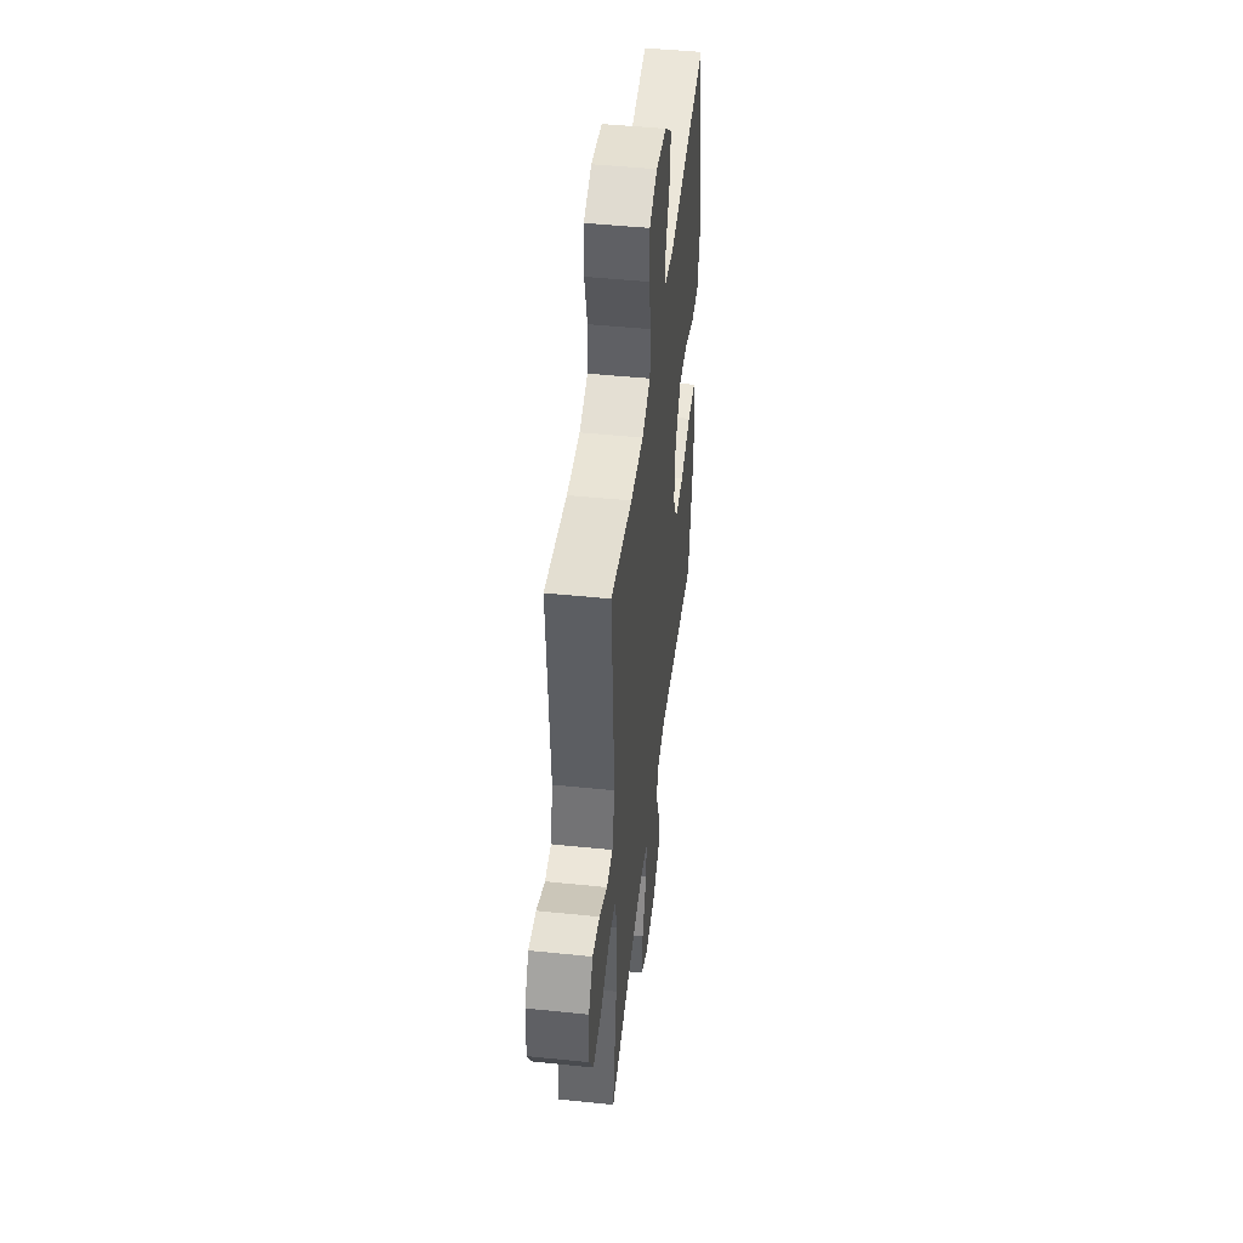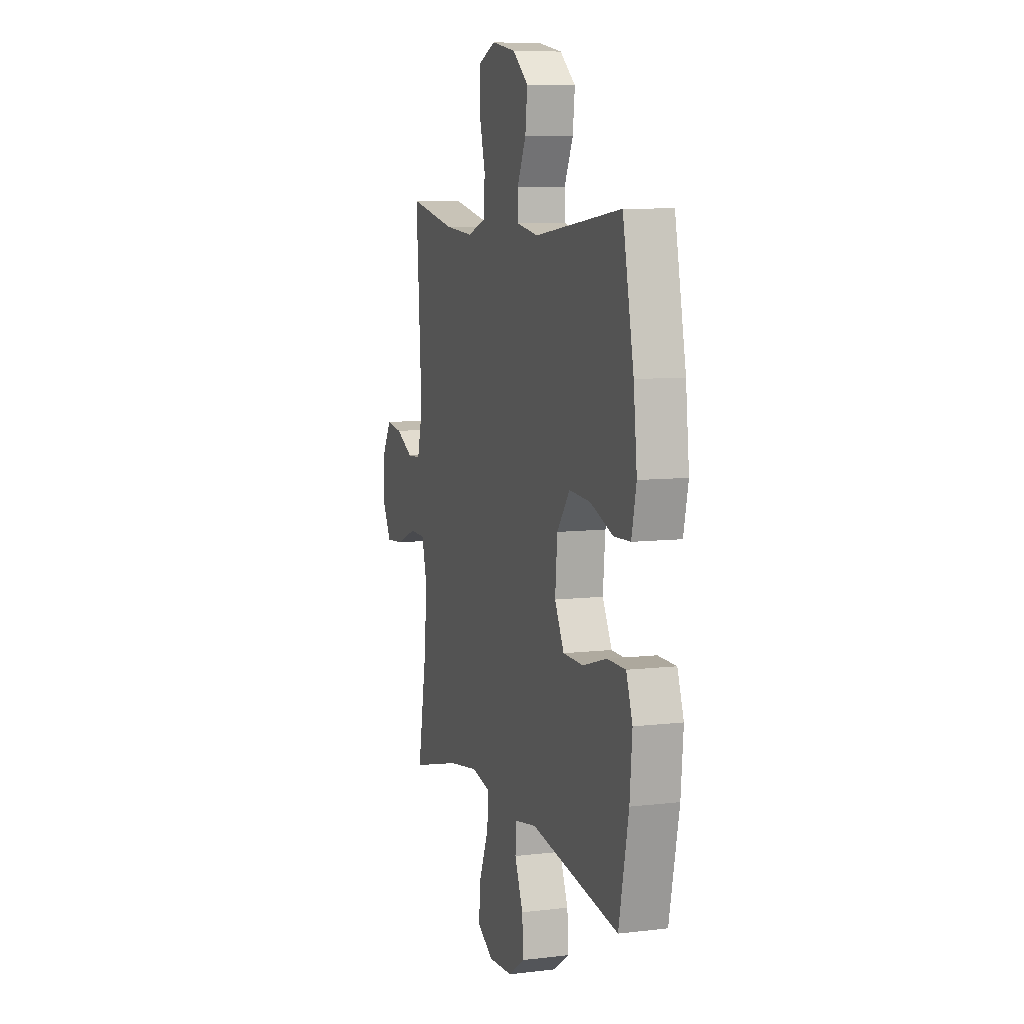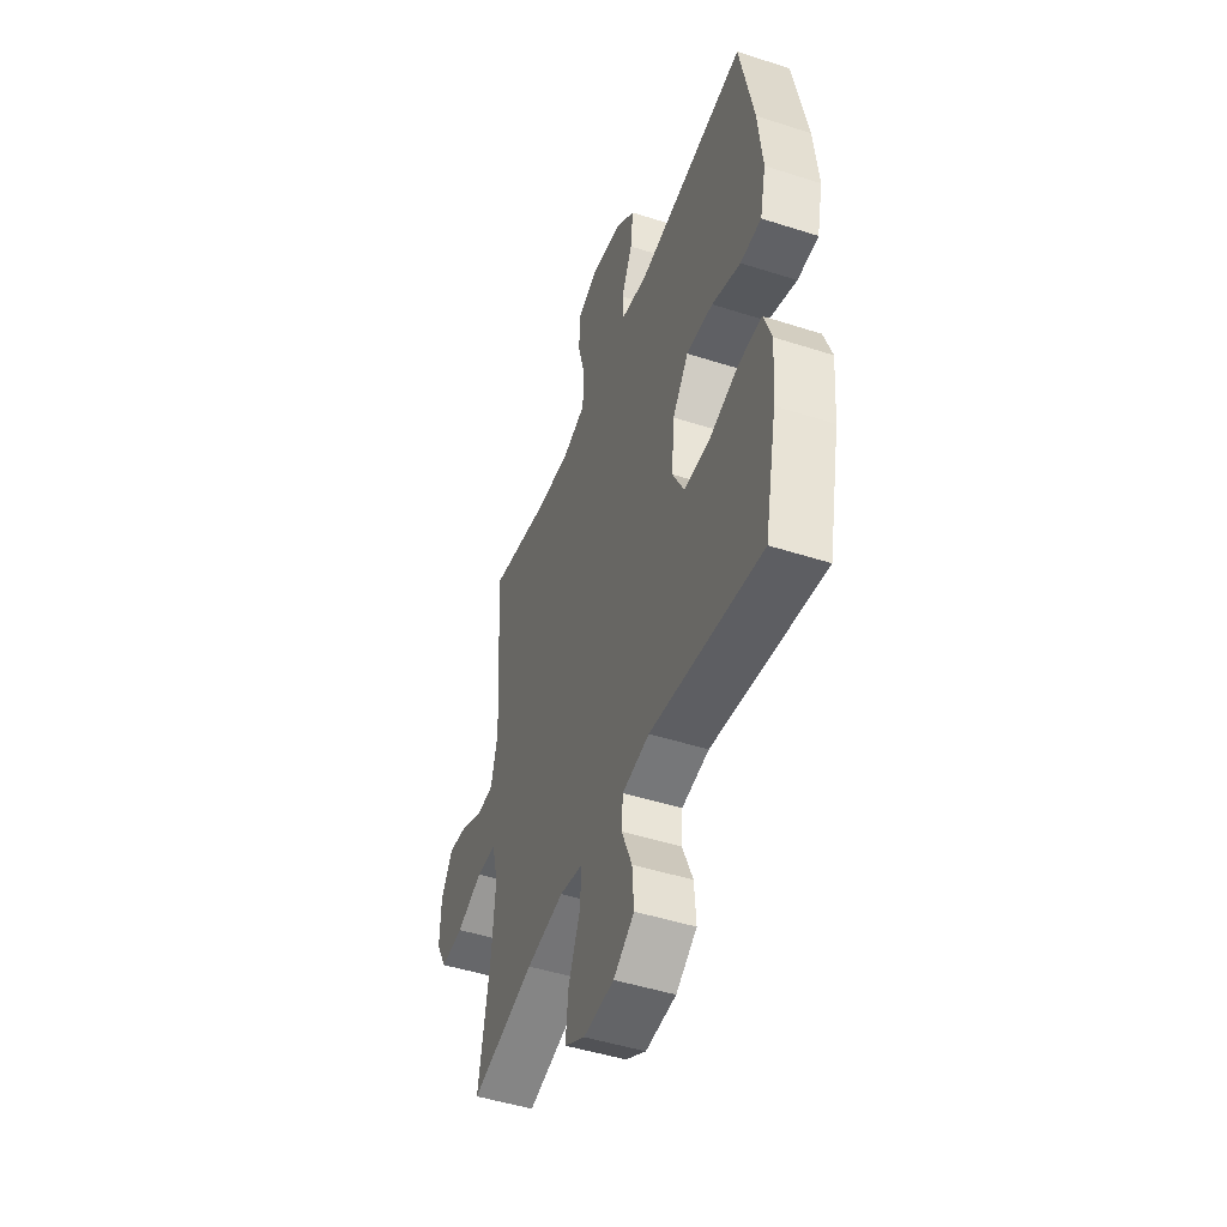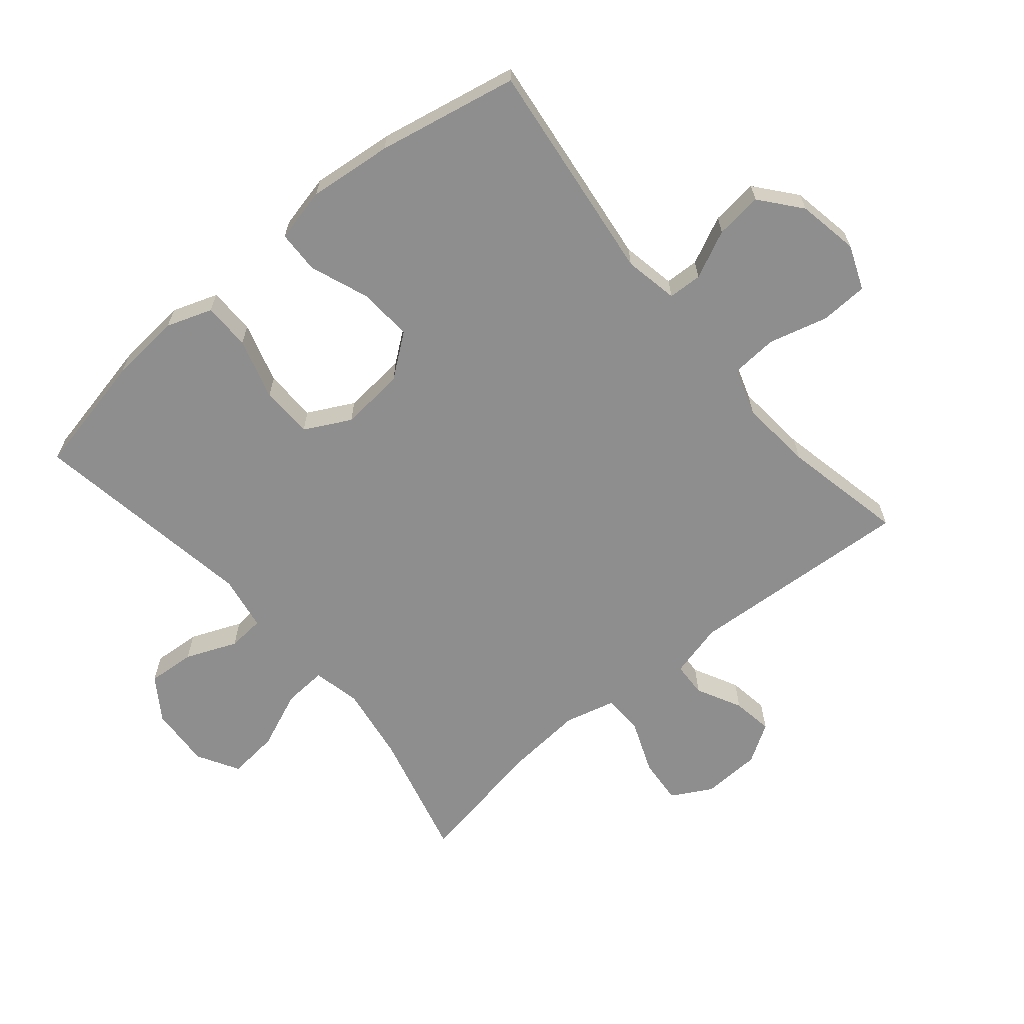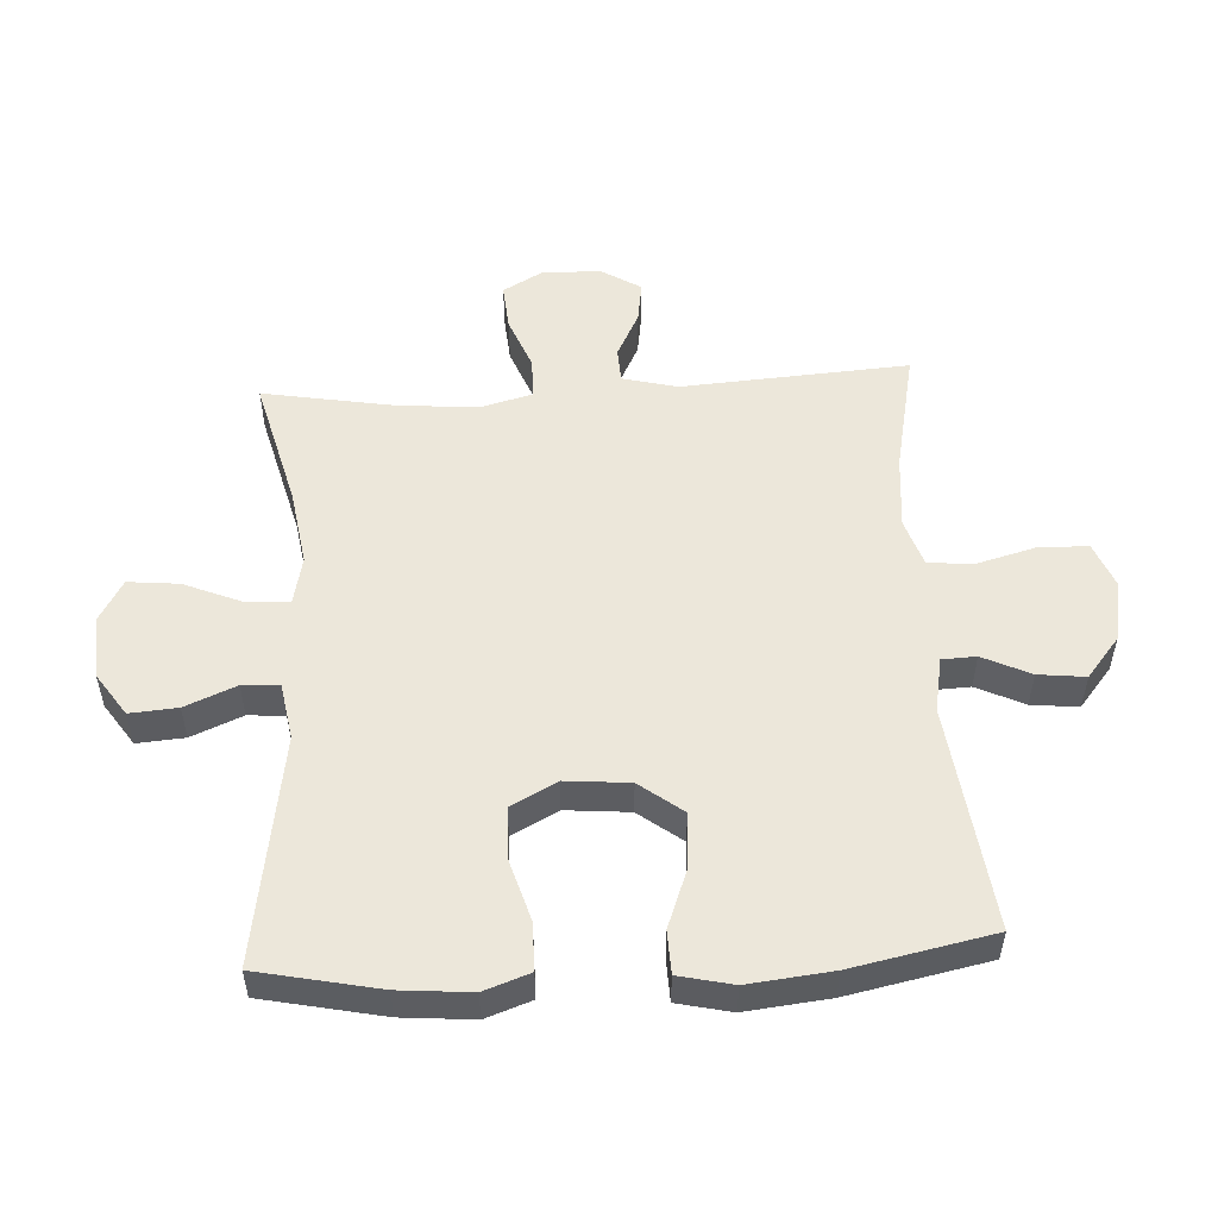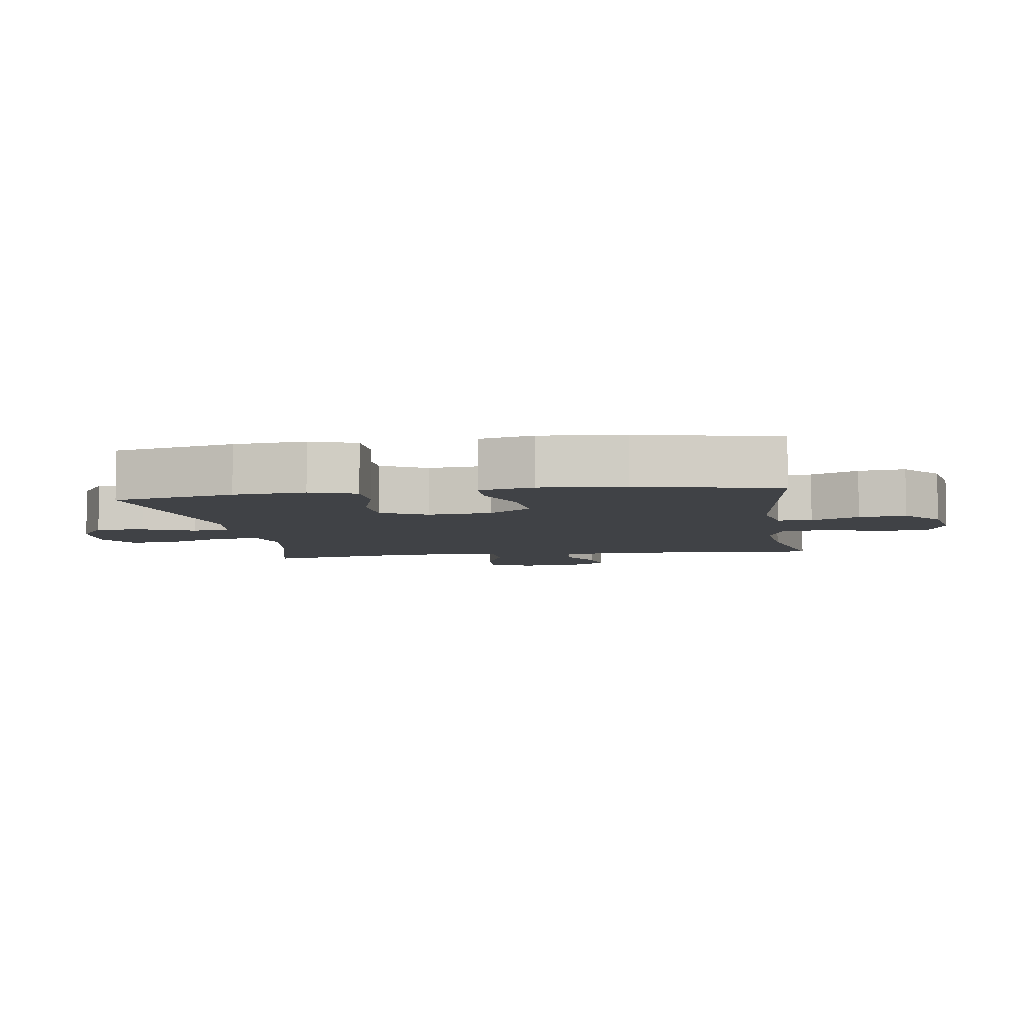
<metadata>
{"format":"obj","ext":"obj","renderer":"f3d","projection":"perspective","resolution":1024,"background":"white","views":[{"elev":47.4,"azim":96.7,"up":"+Z"},{"elev":8.1,"azim":-108.2,"up":"+Z"},{"elev":-47.7,"azim":-109.9,"up":"+Z"},{"elev":-65.0,"azim":-50.0,"up":"+Y"},{"elev":53.2,"azim":-93.3,"up":"+Y"},{"elev":-6.3,"azim":-81.3,"up":"+Y"}]}
</metadata>
<code>
o path1924
v 0.4418 0.0375 -0.2983
v 0.4317 0.0375 -0.1726
v 0.4526 0.0375 -0.09167
v 0.5169 0.0375 -0.08974
v 0.6015 0.0375 -0.1233
v 0.6746 0.0375 -0.1293
v 0.7102 0.0375 -0.06539
v 0.7067 0.0375 0.02796
v 0.6688 0.0375 0.08971
v 0.604 0.0375 0.07995
v 0.5324 0.0375 0.04339
v 0.4773 0.0375 0.04591
v 0.4554 0.0375 0.1328
v 0.479 0.0375 0.4928
v 0.2852 0.0375 0.4523
v 0.1691 0.0375 0.4421
v 0.09303 0.0375 0.4671
v 0.08795 0.0375 0.5409
v 0.1131 0.0375 0.6352
v 0.1099 0.0375 0.7116
v 0.03943 0.0375 0.7398
v -0.05792 0.0375 0.7223
v -0.122 0.0375 0.6697
v -0.1137 0.0375 0.595
v -0.07779 0.0375 0.5191
v -0.08014 0.0375 0.4649
v -0.1661 0.0375 0.4487
v -0.5227 0.0375 0.4928
v -0.5678 0.0375 0.2688
v -0.582 0.0375 0.1352
v -0.5624 0.0375 0.04906
v -0.4946 0.0375 0.0468
v -0.4013 0.0375 0.08216
v -0.3148 0.0375 0.08818
v -0.2626 0.0375 0.01955
v -0.2535 0.0375 -0.08266
v -0.2918 0.0375 -0.1558
v -0.3748 0.0375 -0.1577
v -0.4723 0.0375 -0.1286
v -0.5474 0.0375 -0.1294
v -0.573 0.0375 -0.2024
v -0.5631 0.0375 -0.3168
v -0.5227 0.0375 -0.5091
v -0.1602 0.0375 -0.451
v -0.07179 0.0375 -0.4661
v -0.06743 0.0375 -0.5246
v -0.1013 0.0375 -0.6061
v -0.1069 0.0375 -0.6819
v -0.03957 0.0375 -0.7273
v 0.05903 0.0375 -0.7334
v 0.1254 0.0375 -0.6952
v 0.1174 0.0375 -0.6148
v 0.07887 0.0375 -0.522
v 0.0749 0.0375 -0.454
v 0.1508 0.0375 -0.4372
v 0.2726 0.0375 -0.456
v 0.479 0.0375 -0.5091
v 0.4418 -0.0375 -0.2983
v 0.4317 -0.0375 -0.1726
v 0.4526 -0.0375 -0.09167
v 0.5169 -0.0375 -0.08974
v 0.6015 -0.0375 -0.1233
v 0.6746 -0.0375 -0.1293
v 0.7102 -0.0375 -0.06539
v 0.7067 -0.0375 0.02796
v 0.6688 -0.0375 0.08971
v 0.604 -0.0375 0.07995
v 0.5324 -0.0375 0.04339
v 0.4773 -0.0375 0.04591
v 0.4554 -0.0375 0.1328
v 0.479 -0.0375 0.4928
v 0.2852 -0.0375 0.4523
v 0.1691 -0.0375 0.4421
v 0.09303 -0.0375 0.4671
v 0.08795 -0.0375 0.5409
v 0.1131 -0.0375 0.6352
v 0.1099 -0.0375 0.7116
v 0.03943 -0.0375 0.7398
v -0.05792 -0.0375 0.7223
v -0.122 -0.0375 0.6697
v -0.1137 -0.0375 0.595
v -0.07779 -0.0375 0.5191
v -0.08014 -0.0375 0.4649
v -0.1661 -0.0375 0.4487
v -0.5227 -0.0375 0.4928
v -0.5678 -0.0375 0.2688
v -0.582 -0.0375 0.1352
v -0.5624 -0.0375 0.04906
v -0.4946 -0.0375 0.0468
v -0.4013 -0.0375 0.08216
v -0.3148 -0.0375 0.08818
v -0.2626 -0.0375 0.01955
v -0.2535 -0.0375 -0.08266
v -0.2918 -0.0375 -0.1558
v -0.3748 -0.0375 -0.1577
v -0.4723 -0.0375 -0.1286
v -0.5474 -0.0375 -0.1294
v -0.573 -0.0375 -0.2024
v -0.5631 -0.0375 -0.3168
v -0.5227 -0.0375 -0.5091
v -0.1602 -0.0375 -0.451
v -0.07179 -0.0375 -0.4661
v -0.06743 -0.0375 -0.5246
v -0.1013 -0.0375 -0.6061
v -0.1069 -0.0375 -0.6819
v -0.03957 -0.0375 -0.7273
v 0.05903 -0.0375 -0.7334
v 0.1254 -0.0375 -0.6952
v 0.1174 -0.0375 -0.6148
v 0.07887 -0.0375 -0.522
v 0.0749 -0.0375 -0.454
v 0.1508 -0.0375 -0.4372
v 0.2726 -0.0375 -0.456
v 0.479 -0.0375 -0.5091
v 0.6746 0.0375 -0.1293
v 0.6746 0.0375 -0.1293
v 0.7102 0.0375 -0.06539
v 0.7067 0.0375 0.02796
v 0.6688 0.0375 0.08971
v 0.6688 0.0375 0.08971
v 0.6015 0.0375 -0.1233
v 0.604 0.0375 0.07995
v 0.5324 0.0375 0.04339
v 0.5169 0.0375 -0.08974
v 0.4773 0.0375 0.04591
v 0.4773 0.0375 0.04591
v 0.4526 0.0375 -0.09167
v 0.4526 0.0375 -0.09167
v 0.4554 0.0375 0.1328
v 0.479 0.0375 -0.5091
v 0.479 0.0375 -0.5091
v 0.4418 0.0375 -0.2983
v 0.479 0.0375 0.4928
v 0.479 0.0375 0.4928
v 0.4317 0.0375 -0.1726
v 0.2852 0.0375 0.4523
v 0.2726 0.0375 -0.456
v 0.1691 0.0375 0.4421
v 0.1508 0.0375 -0.4372
v 0.09303 0.0375 0.4671
v 0.09303 0.0375 0.4671
v 0.0749 0.0375 -0.454
v 0.0749 0.0375 -0.454
v 0.05903 0.0375 -0.7334
v 0.1254 0.0375 -0.6952
v 0.1254 0.0375 -0.6952
v 0.1174 0.0375 -0.6148
v 0.07887 0.0375 -0.522
v 0.08795 0.0375 0.5409
v 0.1131 0.0375 0.6352
v 0.1099 0.0375 0.7116
v 0.1099 0.0375 0.7116
v 0.03943 0.0375 0.7398
v -0.03957 0.0375 -0.7273
v -0.05792 0.0375 0.7223
v -0.1069 0.0375 -0.6819
v -0.1069 0.0375 -0.6819
v -0.122 0.0375 0.6697
v -0.1013 0.0375 -0.6061
v -0.06743 0.0375 -0.5246
v -0.07179 0.0375 -0.4661
v -0.07179 0.0375 -0.4661
v -0.1602 0.0375 -0.451
v -0.07779 0.0375 0.5191
v -0.08014 0.0375 0.4649
v -0.08014 0.0375 0.4649
v -0.1137 0.0375 0.595
v -0.1661 0.0375 0.4487
v -0.2535 0.0375 -0.08266
v -0.2918 0.0375 -0.1558
v -0.2918 0.0375 -0.1558
v -0.2626 0.0375 0.01955
v -0.3148 0.0375 0.08818
v -0.3748 0.0375 -0.1577
v -0.4013 0.0375 0.08216
v -0.4723 0.0375 -0.1286
v -0.4946 0.0375 0.0468
v -0.5227 0.0375 -0.5091
v -0.5227 0.0375 -0.5091
v -0.5474 0.0375 -0.1294
v -0.5474 0.0375 -0.1294
v -0.5624 0.0375 0.04906
v -0.5624 0.0375 0.04906
v -0.5227 0.0375 0.4928
v -0.5227 0.0375 0.4928
v -0.5631 0.0375 -0.3168
v -0.5678 0.0375 0.2688
v -0.573 0.0375 -0.2024
v -0.582 0.0375 0.1352
v 0.6746 -0.0375 -0.1293
v 0.6746 -0.0375 -0.1293
v 0.7102 -0.0375 -0.06539
v 0.7067 -0.0375 0.02796
v 0.6688 -0.0375 0.08971
v 0.6688 -0.0375 0.08971
v 0.6015 -0.0375 -0.1233
v 0.604 -0.0375 0.07995
v 0.5324 -0.0375 0.04339
v 0.5169 -0.0375 -0.08974
v 0.4773 -0.0375 0.04591
v 0.4773 -0.0375 0.04591
v 0.4526 -0.0375 -0.09167
v 0.4526 -0.0375 -0.09167
v 0.4554 -0.0375 0.1328
v 0.479 -0.0375 -0.5091
v 0.479 -0.0375 -0.5091
v 0.4418 -0.0375 -0.2983
v 0.479 -0.0375 0.4928
v 0.479 -0.0375 0.4928
v 0.4317 -0.0375 -0.1726
v 0.2852 -0.0375 0.4523
v 0.2726 -0.0375 -0.456
v 0.1691 -0.0375 0.4421
v 0.1508 -0.0375 -0.4372
v 0.09303 -0.0375 0.4671
v 0.09303 -0.0375 0.4671
v 0.0749 -0.0375 -0.454
v 0.0749 -0.0375 -0.454
v 0.05903 -0.0375 -0.7334
v 0.1254 -0.0375 -0.6952
v 0.1254 -0.0375 -0.6952
v 0.1174 -0.0375 -0.6148
v 0.07887 -0.0375 -0.522
v 0.08795 -0.0375 0.5409
v 0.1131 -0.0375 0.6352
v 0.1099 -0.0375 0.7116
v 0.1099 -0.0375 0.7116
v 0.03943 -0.0375 0.7398
v -0.03957 -0.0375 -0.7273
v -0.05792 -0.0375 0.7223
v -0.1069 -0.0375 -0.6819
v -0.1069 -0.0375 -0.6819
v -0.122 -0.0375 0.6697
v -0.1013 -0.0375 -0.6061
v -0.06743 -0.0375 -0.5246
v -0.07179 -0.0375 -0.4661
v -0.07179 -0.0375 -0.4661
v -0.1602 -0.0375 -0.451
v -0.07779 -0.0375 0.5191
v -0.08014 -0.0375 0.4649
v -0.08014 -0.0375 0.4649
v -0.1137 -0.0375 0.595
v -0.1661 -0.0375 0.4487
v -0.2535 -0.0375 -0.08266
v -0.2918 -0.0375 -0.1558
v -0.2918 -0.0375 -0.1558
v -0.2626 -0.0375 0.01955
v -0.3148 -0.0375 0.08818
v -0.3748 -0.0375 -0.1577
v -0.4013 -0.0375 0.08216
v -0.4723 -0.0375 -0.1286
v -0.4946 -0.0375 0.0468
v -0.5227 -0.0375 -0.5091
v -0.5227 -0.0375 -0.5091
v -0.5474 -0.0375 -0.1294
v -0.5474 -0.0375 -0.1294
v -0.5624 -0.0375 0.04906
v -0.5624 -0.0375 0.04906
v -0.5227 -0.0375 0.4928
v -0.5227 -0.0375 0.4928
v -0.5631 -0.0375 -0.3168
v -0.5678 -0.0375 0.2688
v -0.573 -0.0375 -0.2024
v -0.582 -0.0375 0.1352
f 224 239 215
f 243 247 240
f 262 248 243
f 264 250 262
f 197 193 194
f 204 247 202
f 225 242 224
f 217 235 223
f 229 222 234
f 251 261 249
f 192 196 190
f 245 236 244
f 243 248 247
f 245 238 236
f 202 244 210
f 226 228 225
f 222 219 220
f 215 247 213
f 240 215 239
f 210 214 207
f 197 196 193
f 204 202 200
f 222 229 219
f 236 235 217
f 262 250 248
f 223 234 222
f 228 230 225
f 249 238 245
f 251 263 261
f 223 235 234
f 213 247 204
f 213 204 211
f 229 234 231
f 202 247 244
f 250 264 252
f 244 236 217
f 211 204 208
f 240 247 215
f 210 244 214
f 255 263 251
f 239 224 242
f 262 243 259
f 196 192 193
f 200 199 198
f 199 200 202
f 214 244 217
f 257 252 264
f 196 198 199
f 207 212 205
f 225 230 242
f 233 242 230
f 214 212 207
f 238 261 253
f 238 249 261
f 198 196 197
f 116 7 64 191
f 7 8 65 64
f 8 120 195 65
f 5 6 63 62
f 9 10 67 66
f 10 11 68 67
f 4 5 62 61
f 11 126 201 68
f 128 4 61 203
f 12 13 70 69
f 131 1 58 206
f 13 134 209 70
f 2 3 60 59
f 1 2 59 58
f 14 15 72 71
f 56 57 114 113
f 15 16 73 72
f 55 56 113 112
f 16 141 216 73
f 143 55 112 218
f 50 146 221 107
f 51 52 109 108
f 52 53 110 109
f 18 19 76 75
f 19 152 227 76
f 20 21 78 77
f 17 18 75 74
f 53 54 111 110
f 49 50 107 106
f 21 22 79 78
f 157 49 106 232
f 22 23 80 79
f 47 48 105 104
f 46 47 104 103
f 162 46 103 237
f 44 45 102 101
f 25 166 241 82
f 24 25 82 81
f 23 24 81 80
f 26 27 84 83
f 36 171 246 93
f 35 36 93 92
f 34 35 92 91
f 37 38 95 94
f 33 34 91 90
f 38 39 96 95
f 32 33 90 89
f 179 44 101 254
f 39 181 256 96
f 183 32 89 258
f 27 185 260 84
f 42 43 100 99
f 28 29 86 85
f 41 42 99 98
f 40 41 98 97
f 30 31 88 87
f 29 30 87 86
f 149 140 164
f 168 165 172
f 187 168 173
f 189 187 175
f 122 119 118
f 129 127 172
f 150 149 167
f 142 148 160
f 154 159 147
f 176 174 186
f 117 115 121
f 170 169 161
f 168 172 173
f 170 161 163
f 127 135 169
f 151 150 153
f 147 145 144
f 140 138 172
f 165 164 140
f 135 132 139
f 122 118 121
f 129 125 127
f 147 144 154
f 161 142 160
f 187 173 175
f 148 147 159
f 153 150 155
f 174 170 163
f 176 186 188
f 148 159 160
f 138 129 172
f 138 136 129
f 154 156 159
f 127 169 172
f 175 177 189
f 169 142 161
f 136 133 129
f 165 140 172
f 135 139 169
f 180 176 188
f 164 167 149
f 187 184 168
f 121 118 117
f 125 123 124
f 124 127 125
f 139 142 169
f 182 189 177
f 121 124 123
f 132 130 137
f 150 167 155
f 158 155 167
f 139 132 137
f 163 178 186
f 163 186 174
f 123 122 121

</code>
